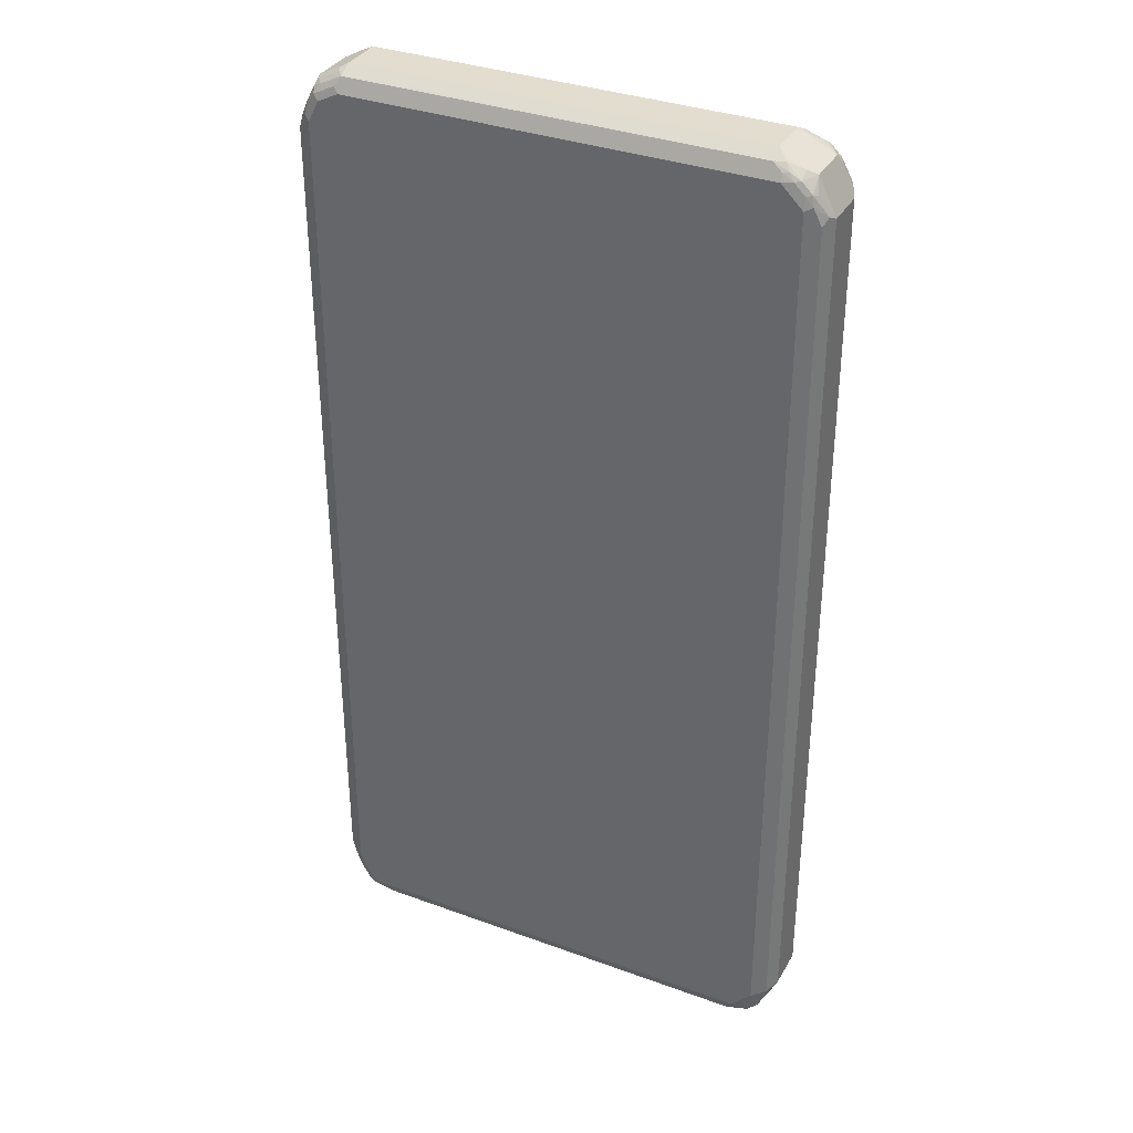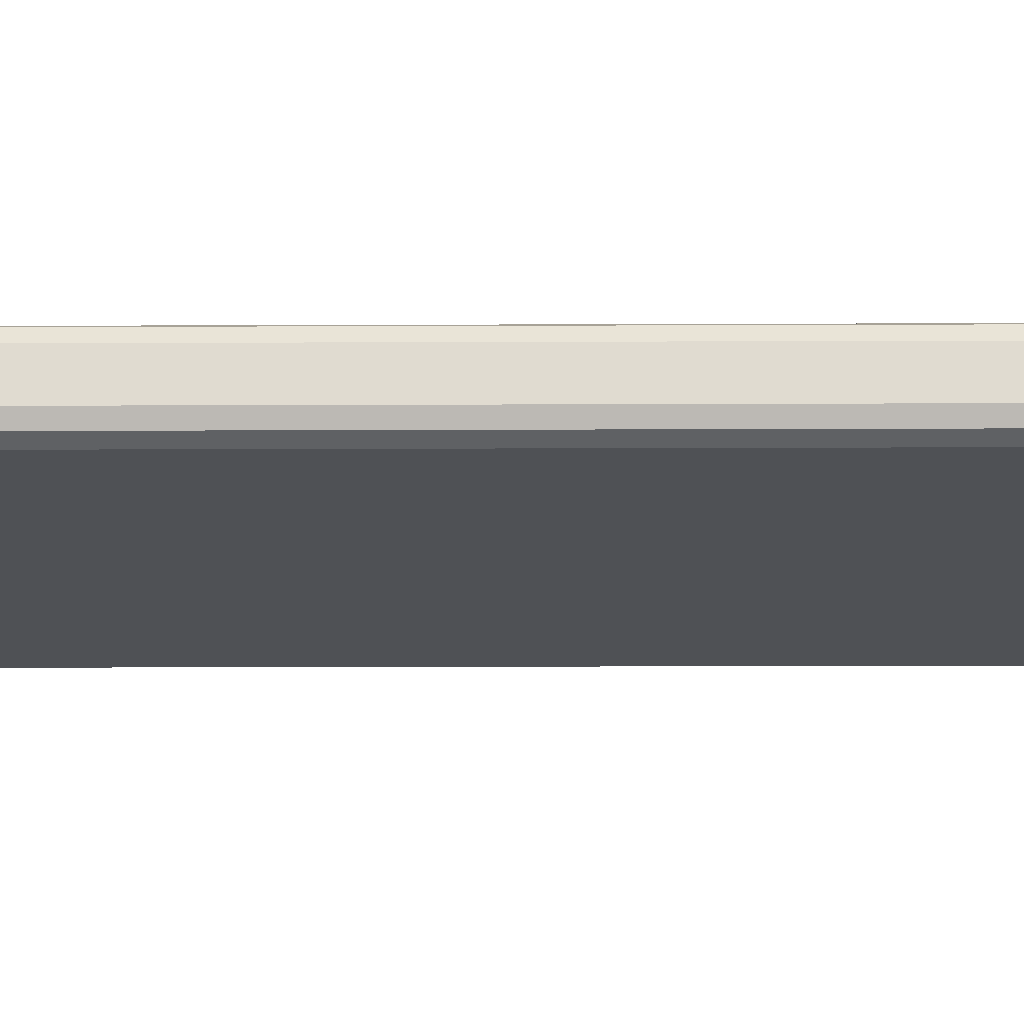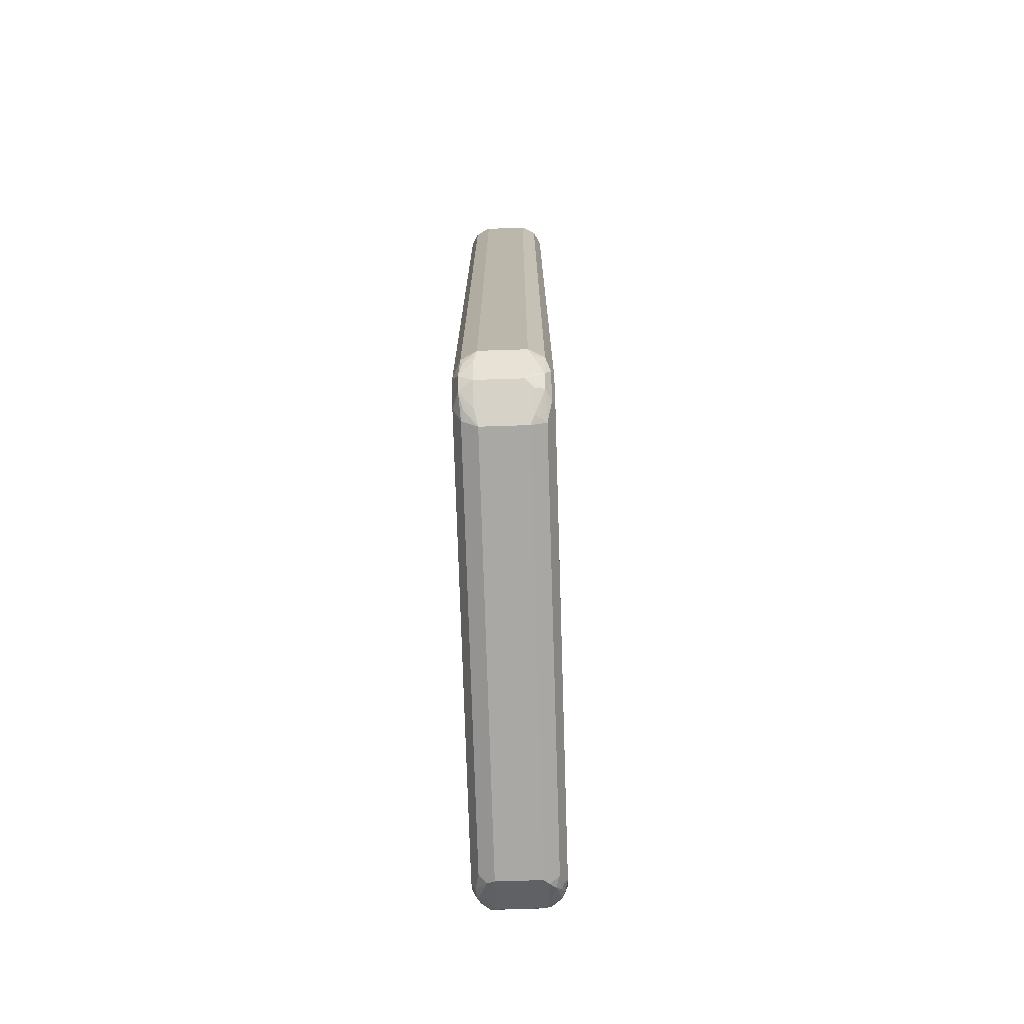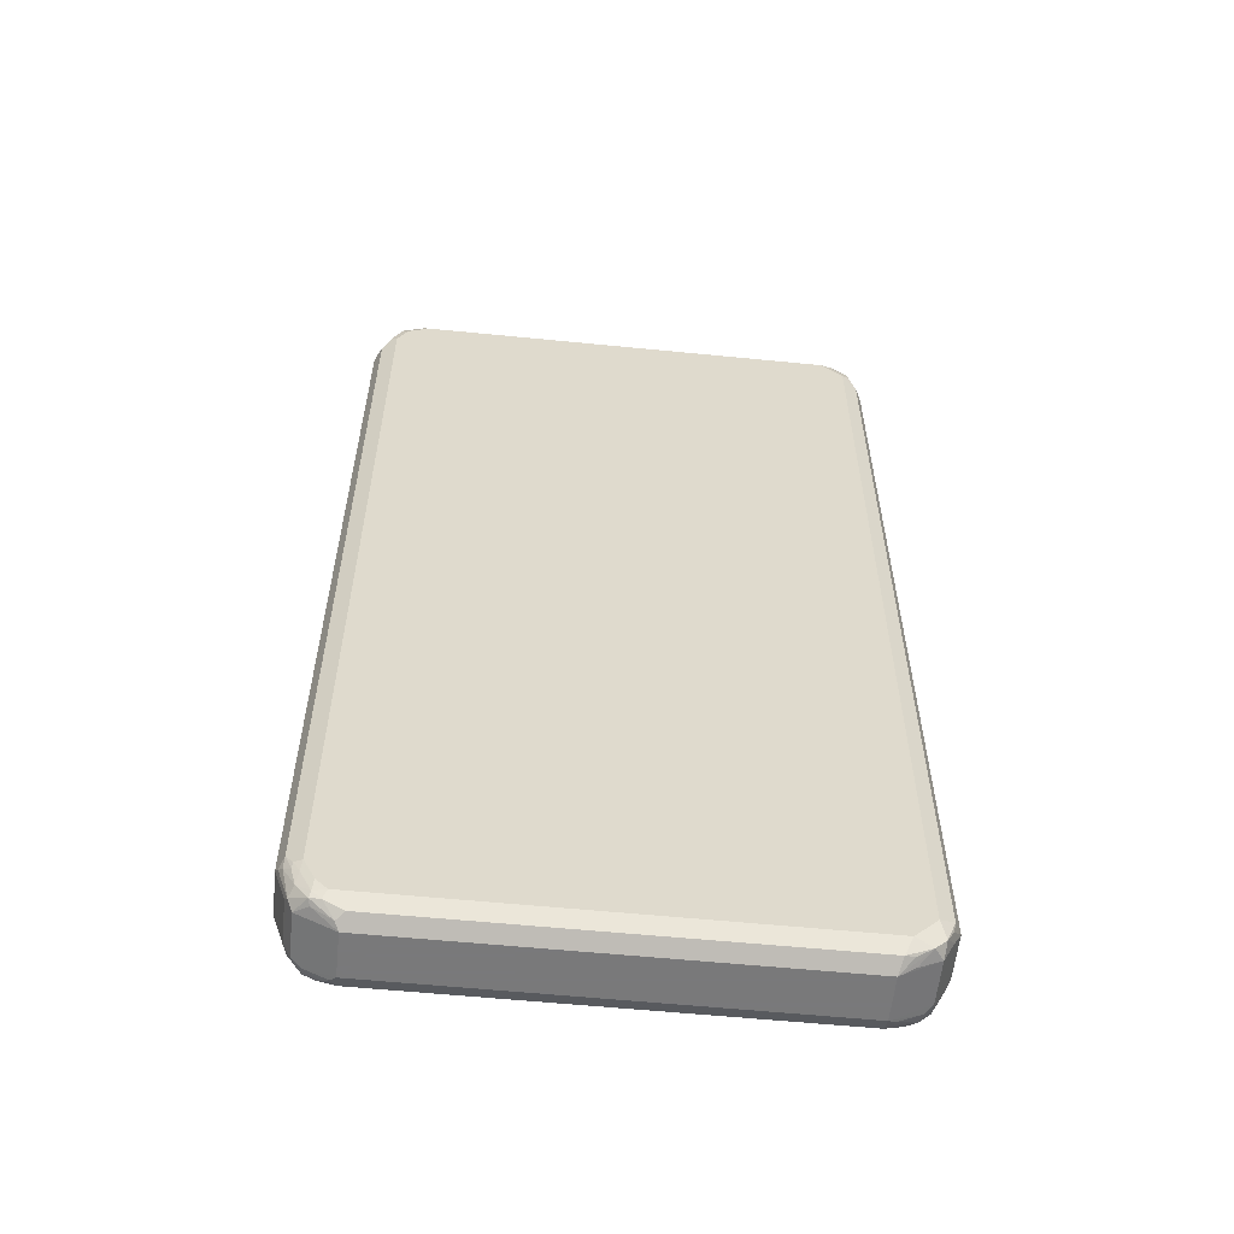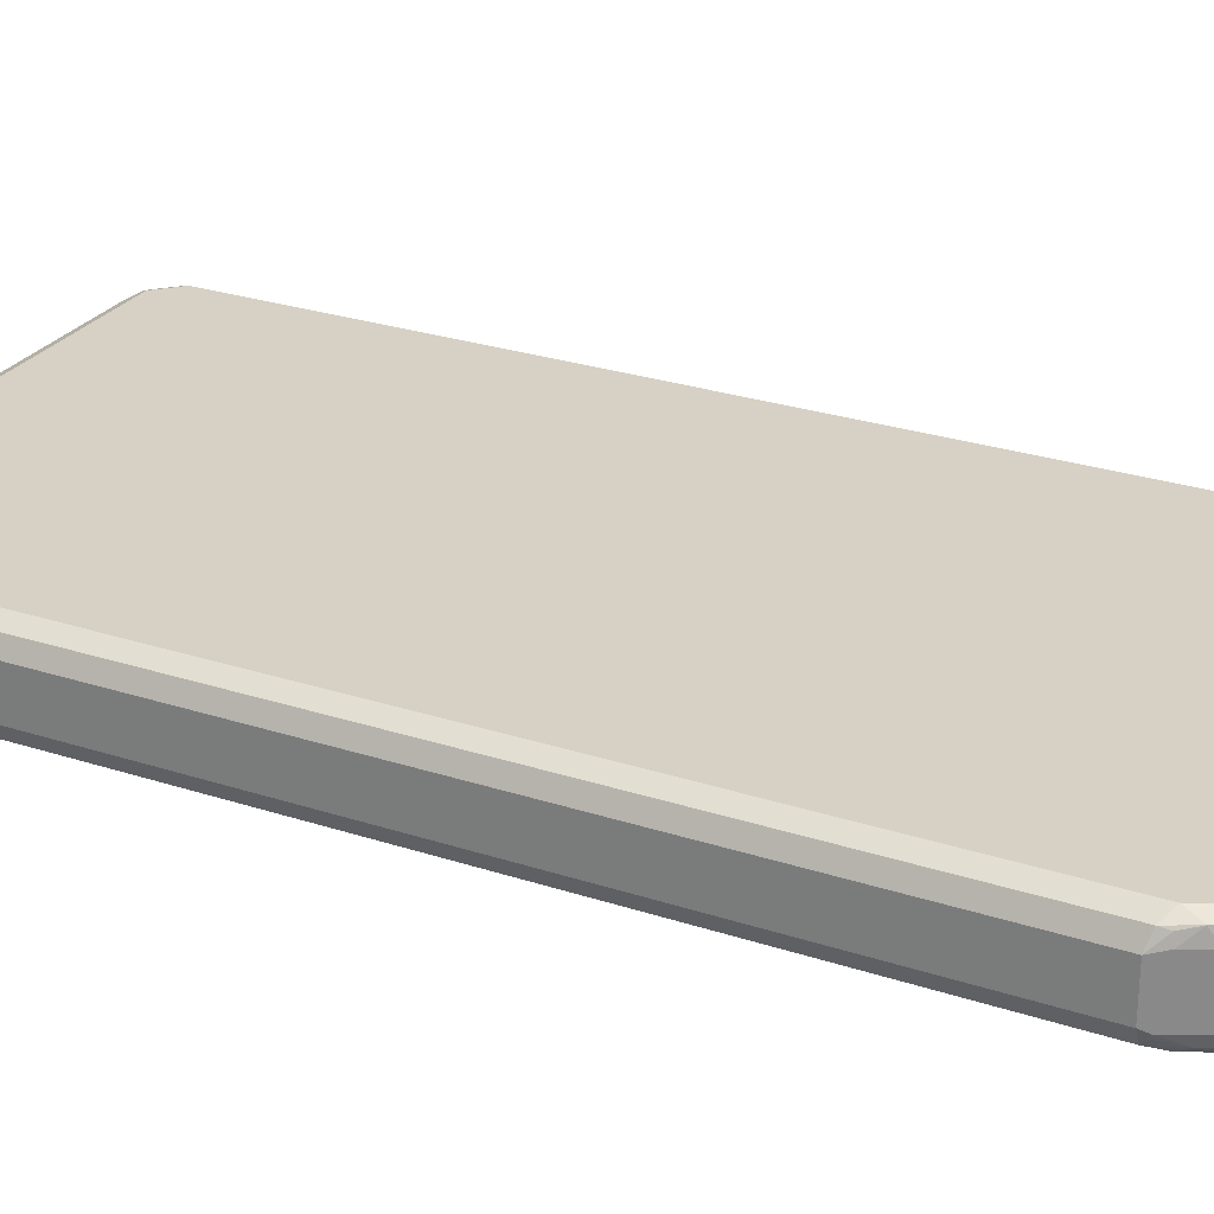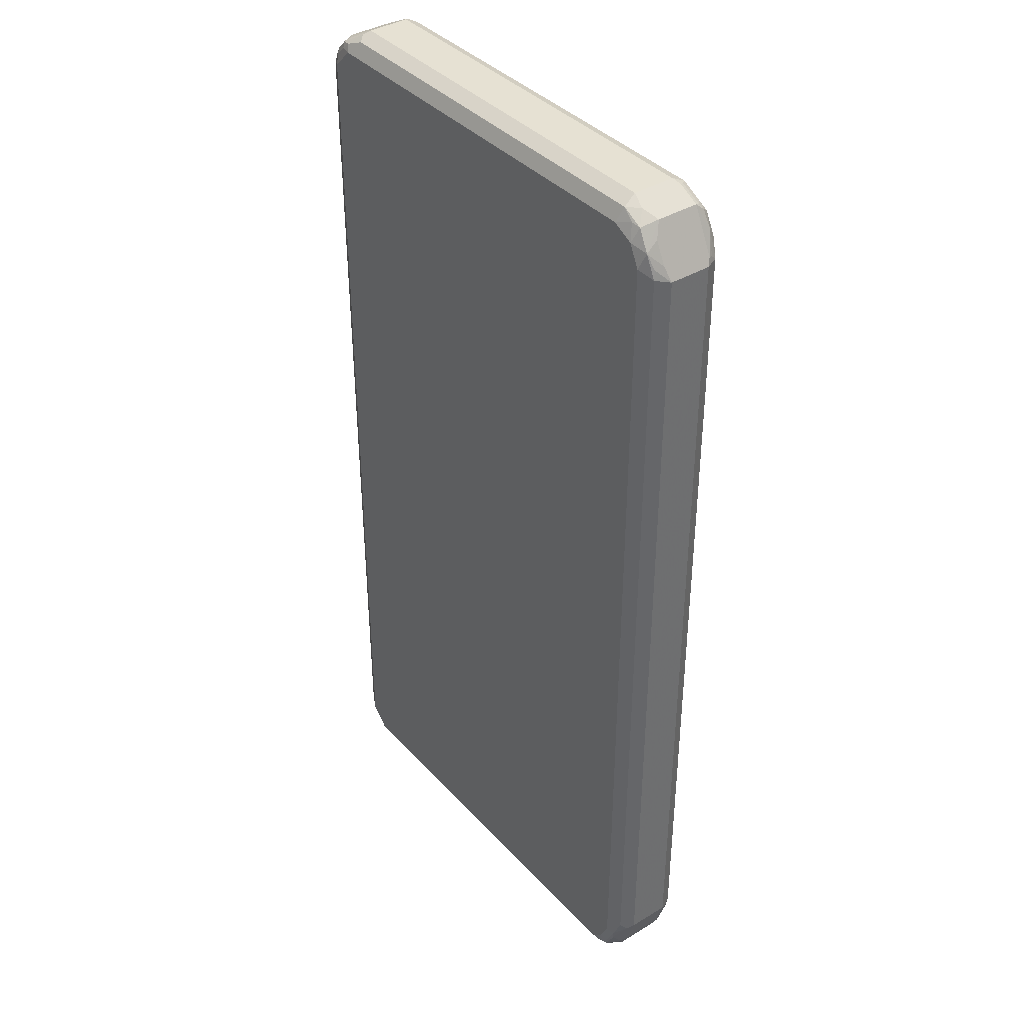
<metadata>
{"format":"obj","ext":"obj","renderer":"f3d","projection":"perspective","resolution":1024,"background":"white","views":[{"elev":34.8,"azim":-154.0,"up":"+Y"},{"elev":-20.0,"azim":-89.6,"up":"+Z"},{"elev":-75.2,"azim":-88.2,"up":"+Y"},{"elev":-57.8,"azim":174.1,"up":"+Y"},{"elev":26.7,"azim":117.2,"up":"+Z"},{"elev":38.6,"azim":52.7,"up":"+Y"}]}
</metadata>
<code>
v 0.4726 -0.7875 -0.03938
v 0.448 -0.8565 -0.04922
v 0.4677 -0.7975 -0.04922
v 0.4603 -0.8072 -0.05908
v 0.4398 -0.8466 -0.06563
v 0.4184 -0.8762 -0.06891
v 0.4398 -0.8728 -0.03938
v 0.4398 -0.8728 0.03938
v 0.4529 -0.8466 0.03938
v 0.4529 -0.8466 -0.03938
v 0.4726 -0.7875 0.03938
v 0.4463 -0.8531 0.05251
v 0.4431 -0.8615 0.04922
v 0.4234 -0.8712 0.06891
v 0.4431 -0.8319 0.06891
v 0.466 -0.7941 0.05251
v 0.4463 -0.8138 0.0722
v 0.4595 -0.781 0.06563
v 0.4595 0.7941 0.06563
v 0.4332 -0.8072 0.07877
v 0.4135 -0.8466 0.07877
v 0.4266 -0.8531 0.0722
v 0.4135 -0.8688 0.07383
v 0.4037 -0.8812 0.06891
v 0.3938 -0.8794 0.0722
v 0.3742 -0.8925 0.06563
v -0.4036 -0.8762 0.07383
v 0.3045 -0.8925 0.06563
v -0.3741 -0.8925 0.06563
v -0.4233 -0.8762 0.06399
v -0.443 -0.8565 0.06399
v -0.443 -0.8368 0.07383
v -0.3938 -0.8663 0.07877
v 0.3938 -0.8663 0.07877
v 0.4135 0.8466 0.07877
v -0.4332 0.8269 0.07877
v -0.4332 -0.8269 0.07877
v -0.4594 -0.8072 0.06563
v -0.4627 -0.8172 0.05414
v -0.466 -0.8203 0.04594
v -0.4726 -0.8072 0.03938
v -0.4726 0.8072 0.03938
v -0.4594 0.8072 0.06563
v -0.4677 0.8172 0.04922
v -0.4726 0.8072 -0.03938
v -0.448 0.8565 0.04922
v -0.4603 0.8269 0.05908
v -0.448 0.8368 0.06891
v -0.4463 0.8269 0.0722
v -0.4356 0.8466 0.07383
v -0.3938 0.8663 0.07877
v -0.4159 0.8663 0.07383
v -0.4184 0.8762 0.06891
v -0.4003 0.8794 0.0722
v 0.3807 0.8925 0.06563
v 0.3742 0.8663 0.07877
v 0.4037 0.8762 0.06891
v 0.4201 0.8728 0.06563
v 0.4004 0.8925 0.04594
v 0.3742 0.9058 0.03938
v -0.3741 0.9058 0.03938
v -0.3676 0.8925 0.06563
v -0.3806 0.8991 0.05251
v -0.4159 0.8812 0.05908
v -0.4397 0.8728 0.03938
v -0.4233 0.8812 -0.04922
v -0.4397 0.8728 -0.03938
v -0.4233 0.8712 -0.06891
v -0.443 0.8516 -0.06891
v -0.4135 0.8688 -0.07383
v -0.4036 0.8812 -0.06891
v -0.3938 0.8934 -0.05908
v -0.384 0.9009 -0.04922
v -0.3741 0.9058 -0.03938
v 0.3045 0.9058 -0.03938
v 0.3742 0.9058 -0.03938
v 0.3045 0.8957 -0.05955
v 0.3742 0.8925 -0.06563
v 0.384 0.8959 -0.05414
v 0.4234 0.8762 -0.05414
v 0.3873 0.8991 -0.04594
v 0.4266 0.8794 -0.04594
v 0.4283 0.8663 -0.06153
v 0.4135 0.8728 -0.06563
v 0.4234 0.8565 -0.07383
v 0.4431 0.8368 -0.06399
v 0.466 0.8007 -0.04594
v 0.4627 0.7975 -0.05414
v 0.4595 0.7875 -0.06563
v 0.4726 0.7875 -0.03938
v 0.4726 0.7875 0.03938
v 0.4595 -0.7875 -0.06563
v 0.4332 0.8072 -0.07877
v 0.4431 0.8172 -0.07383
v 0.4135 0.8466 -0.07877
v 0.384 0.8762 -0.07383
v 0.3045 0.8925 -0.06563
v -0.3741 0.8925 -0.06563
v -0.3938 0.8794 -0.0722
v -0.3938 0.8663 -0.07877
v 0.3742 0.8663 -0.07877
v 0.4332 -0.8072 -0.07877
v 0.4463 -0.8072 -0.0722
v 0.4357 -0.8269 -0.07383
v 0.448 -0.8172 -0.06891
v 0.416 -0.8663 -0.07383
v 0.4004 -0.8794 -0.0722
v 0.3938 -0.8663 -0.07877
v 0.3676 -0.8925 -0.06563
v 0.3807 -0.8991 -0.05251
v 0.3742 -0.9058 -0.03938
v 0.416 -0.8812 -0.05908
v 0.4234 -0.8812 0.04922
v 0.3742 -0.9058 0.03938
v 0.384 -0.9009 0.04922
v -0.3741 -0.9058 0.03938
v 0.3938 -0.8934 0.05908
v -0.384 -0.8959 0.05414
v -0.3873 -0.8991 0.04594
v -0.4266 -0.8794 0.04594
v -0.4397 -0.8728 0.03281
v -0.4397 -0.8728 -0.04594
v -0.4463 -0.8597 0.04594
v -0.4726 -0.8072 -0.03938
v -0.4594 -0.8335 -0.04594
v -0.443 -0.8565 -0.06891
v -0.4562 -0.8303 -0.06234
v -0.4594 -0.8138 -0.06563
v -0.4594 0.8007 -0.06563
v -0.4332 0.8269 -0.07877
v -0.4463 0.8335 -0.0722
v -0.4332 0.8491 -0.07383
v -0.466 0.8138 -0.05251
v -0.448 0.8491 -0.05908
v -0.4381 0.8565 0.06891
v -0.4332 -0.8269 -0.07877
v -0.3938 -0.8663 -0.07877
v -0.4233 -0.8762 -0.06891
v -0.4003 -0.8925 -0.04594
v -0.3741 -0.9058 -0.03938
v -0.3971 -0.8893 -0.06234
v -0.3806 -0.8925 -0.06563
v 0.3045 -0.8925 -0.06563
v 0.3045 -0.9058 -0.03938
v 0.4135 -0.8466 -0.07877
v 0.4562 0.8106 0.06234
v 0.4431 0.8368 0.06891
v 0.4595 0.8138 0.04594
v 0.4398 0.8531 0.04594
v 0.4266 0.8794 0.03281
v 0.4332 0.8072 0.07877
f 2 3 1
f 2 4 3
f 2 5 4
f 2 6 5
f 2 7 6
f 2 8 7
f 2 9 8
f 10 9 2
f 10 1 9
f 10 2 1
f 9 1 11
f 9 11 12
f 9 12 13
f 9 13 8
f 13 14 8
f 13 12 14
f 12 15 14
f 16 15 12
f 16 17 15
f 16 18 17
f 16 11 18
f 16 12 11
f 18 11 19
f 18 19 20
f 17 18 20
f 17 20 21
f 17 21 22
f 17 22 14
f 17 14 15
f 23 14 22
f 23 24 14
f 25 24 23
f 25 26 24
f 27 26 25
f 27 28 26
f 27 29 28
f 27 30 29
f 27 31 30
f 27 32 31
f 27 33 32
f 27 34 33
f 27 25 34
f 25 23 34
f 23 21 34
f 23 22 21
f 21 20 34
f 34 20 33
f 33 20 35
f 36 33 35
f 37 33 36
f 37 32 33
f 38 32 37
f 38 31 32
f 39 31 38
f 39 40 31
f 39 41 40
f 39 38 41
f 38 42 41
f 43 42 38
f 44 42 43
f 44 45 42
f 44 46 45
f 44 47 46
f 44 43 47
f 43 48 47
f 49 48 43
f 49 50 48
f 49 36 50
f 49 43 36
f 43 38 36
f 38 37 36
f 50 36 51
f 52 50 51
f 52 53 50
f 52 54 53
f 52 51 54
f 51 55 54
f 56 55 51
f 56 57 55
f 56 35 57
f 56 51 35
f 51 36 35
f 57 35 58
f 57 58 55
f 55 58 59
f 55 59 60
f 55 60 61
f 62 55 61
f 62 54 55
f 63 54 62
f 63 53 54
f 64 53 63
f 64 65 53
f 64 61 65
f 64 63 61
f 63 62 61
f 66 65 61
f 66 67 65
f 68 67 66
f 68 69 67
f 68 70 69
f 68 71 70
f 68 72 71
f 68 66 72
f 66 73 72
f 66 74 73
f 66 61 74
f 74 61 75
f 76 74 75
f 76 77 74
f 76 78 77
f 79 78 76
f 79 80 78
f 79 81 80
f 79 76 81
f 81 76 82
f 80 81 82
f 83 80 82
f 83 84 80
f 83 85 84
f 83 86 85
f 83 82 86
f 87 86 82
f 88 86 87
f 88 89 86
f 88 90 89
f 88 87 90
f 87 82 90
f 90 82 91
f 90 91 1
f 89 90 1
f 89 1 92
f 89 92 93
f 89 93 94
f 89 94 86
f 85 86 94
f 85 94 95
f 96 85 95
f 96 78 85
f 96 97 78
f 96 98 97
f 96 99 98
f 96 100 99
f 96 101 100
f 96 95 101
f 95 102 101
f 93 102 95
f 93 92 102
f 103 102 92
f 103 104 102
f 103 105 104
f 103 92 105
f 4 105 92
f 5 105 4
f 5 104 105
f 5 106 104
f 5 6 106
f 107 106 6
f 107 108 106
f 107 109 108
f 110 109 107
f 110 111 109
f 110 112 111
f 110 6 112
f 110 107 6
f 112 6 7
f 112 7 111
f 113 111 7
f 113 114 111
f 115 114 113
f 115 116 114
f 115 29 116
f 115 28 29
f 115 26 28
f 115 117 26
f 115 113 117
f 117 113 14
f 117 14 24
f 117 24 26
f 113 8 14
f 113 7 8
f 118 116 29
f 118 119 116
f 118 30 119
f 118 29 30
f 119 30 120
f 119 120 116
f 121 116 120
f 121 122 116
f 121 41 122
f 121 123 41
f 121 31 123
f 30 31 121
f 30 121 120
f 40 123 31
f 40 41 123
f 122 41 124
f 125 122 124
f 125 126 122
f 125 124 126
f 127 126 124
f 127 128 126
f 127 124 128
f 128 124 45
f 129 128 45
f 129 130 128
f 131 130 129
f 132 130 131
f 132 70 130
f 132 69 70
f 132 131 69
f 131 133 69
f 131 129 133
f 133 129 45
f 134 133 45
f 134 69 133
f 134 67 69
f 134 45 67
f 46 67 45
f 46 65 67
f 46 135 65
f 46 47 135
f 47 48 135
f 50 135 48
f 50 53 135
f 53 65 135
f 70 100 130
f 99 100 70
f 99 70 71
f 99 71 98
f 71 72 98
f 73 98 72
f 73 77 98
f 73 74 77
f 77 97 98
f 77 78 97
f 100 101 130
f 101 102 130
f 102 136 130
f 108 136 102
f 137 136 108
f 126 136 137
f 126 128 136
f 128 130 136
f 126 137 138
f 122 126 138
f 139 122 138
f 139 140 122
f 139 138 140
f 141 140 138
f 141 142 140
f 141 138 142
f 142 138 137
f 142 137 108
f 143 142 108
f 143 111 142
f 109 111 143
f 109 143 108
f 111 144 142
f 111 114 144
f 144 114 140
f 142 144 140
f 116 140 114
f 122 140 116
f 145 108 102
f 106 108 145
f 106 145 104
f 145 102 104
f 45 124 42
f 41 42 124
f 3 4 92
f 3 92 1
f 93 95 94
f 84 85 78
f 80 84 78
f 11 1 91
f 19 11 91
f 146 19 91
f 146 147 19
f 146 91 147
f 148 147 91
f 148 149 147
f 148 150 149
f 148 91 150
f 82 150 91
f 82 60 150
f 76 60 82
f 76 75 60
f 75 61 60
f 59 150 60
f 59 58 150
f 147 150 58
f 147 149 150
f 147 58 35
f 151 147 35
f 151 19 147
f 151 20 19
f 151 35 20

</code>
